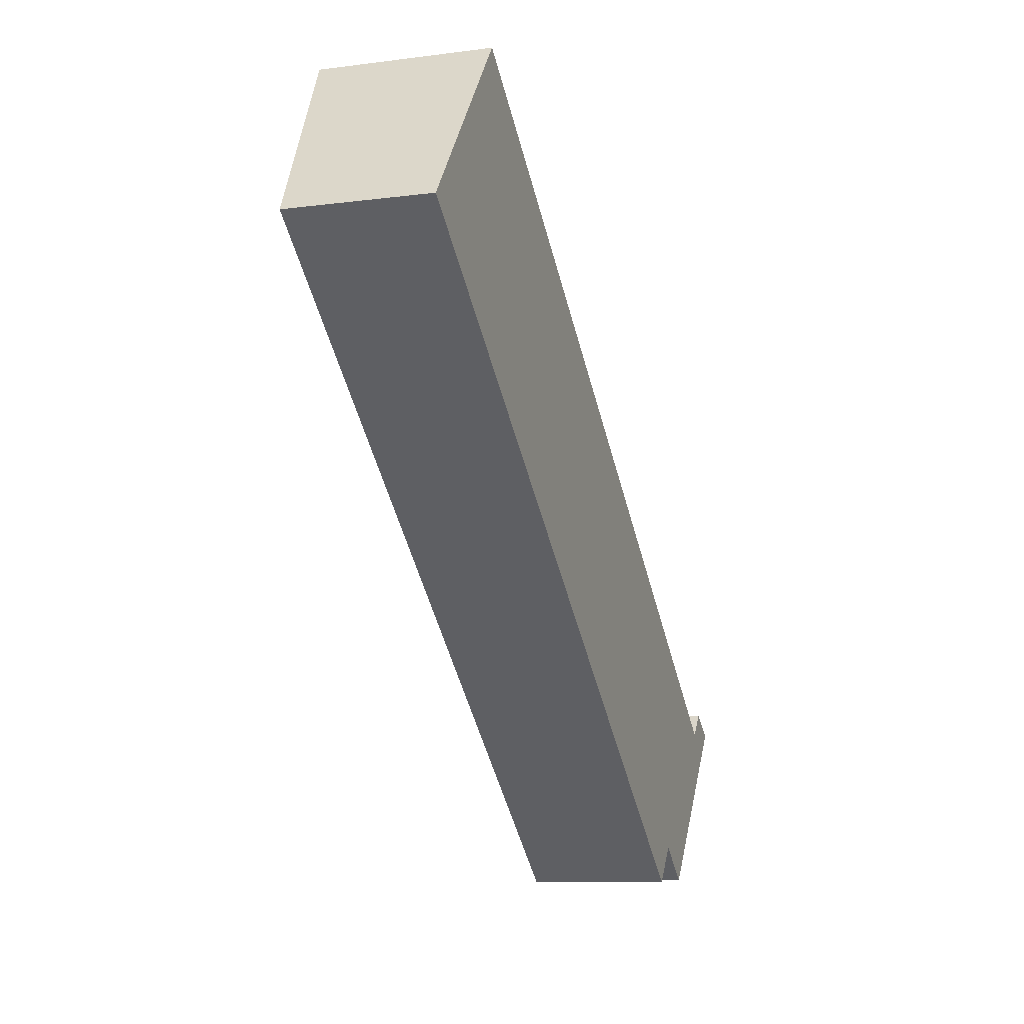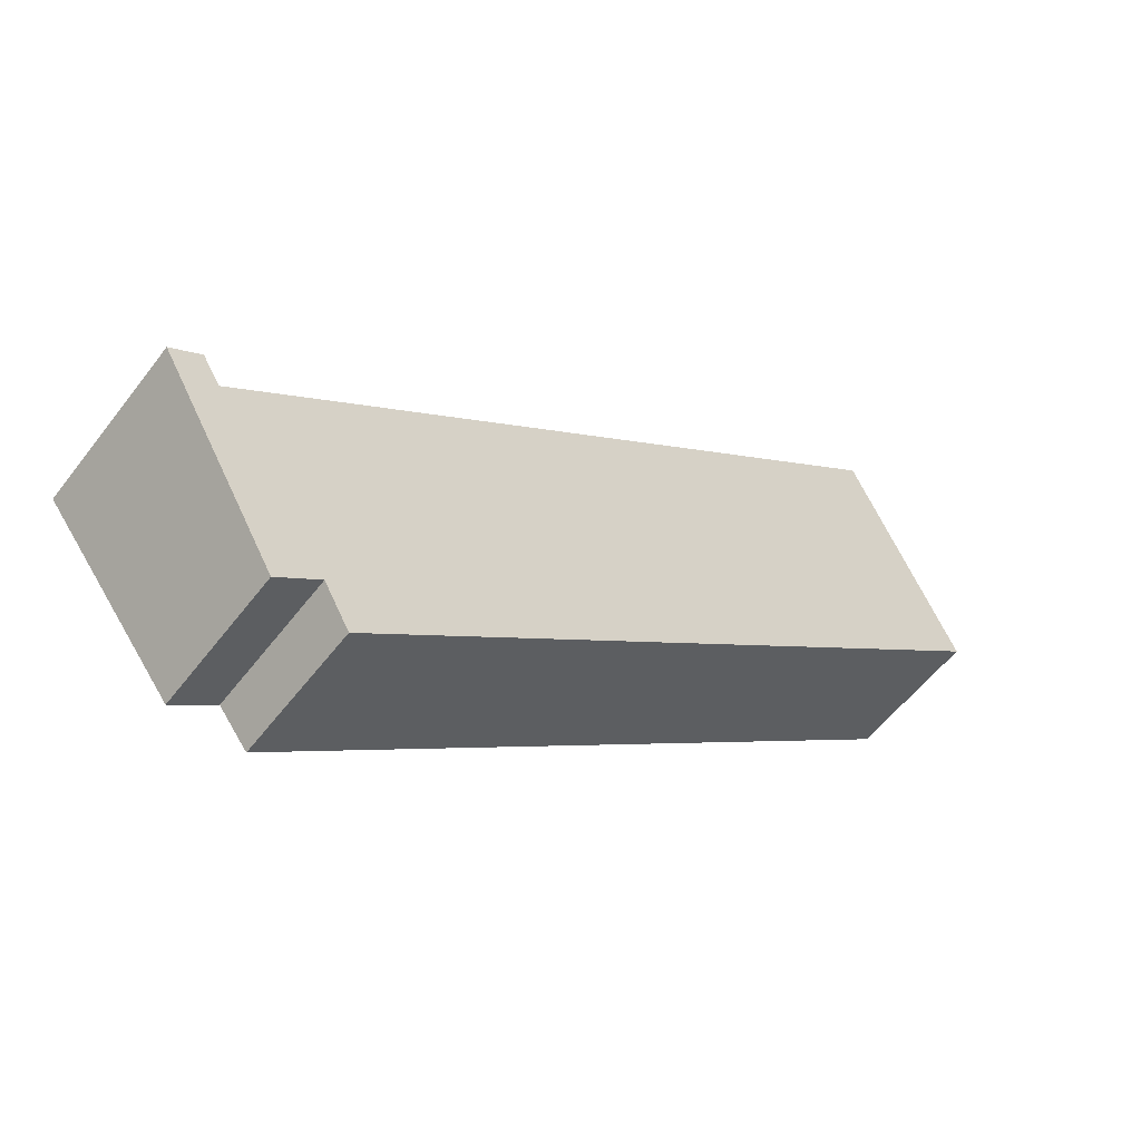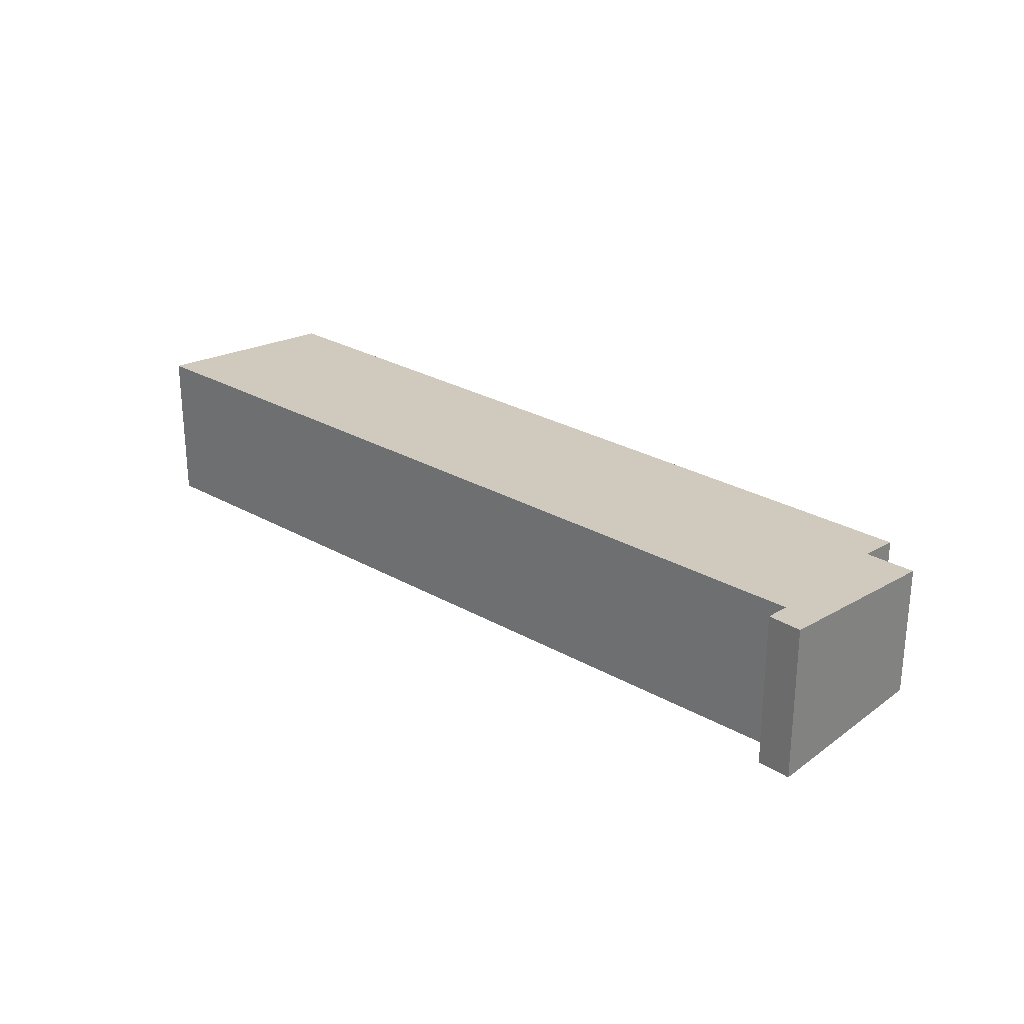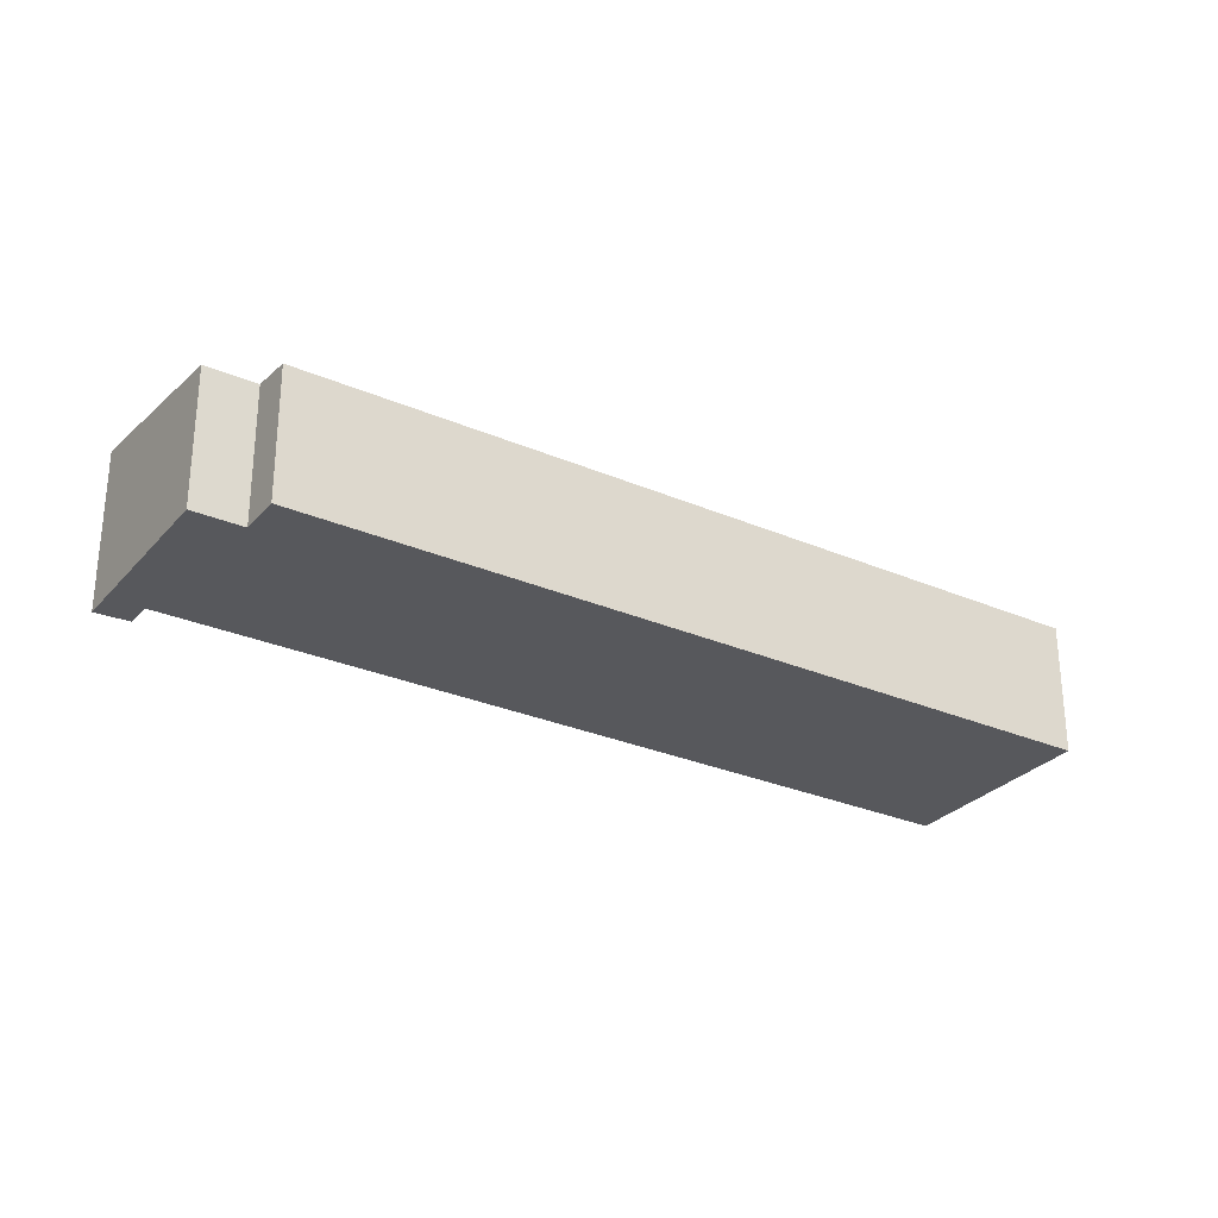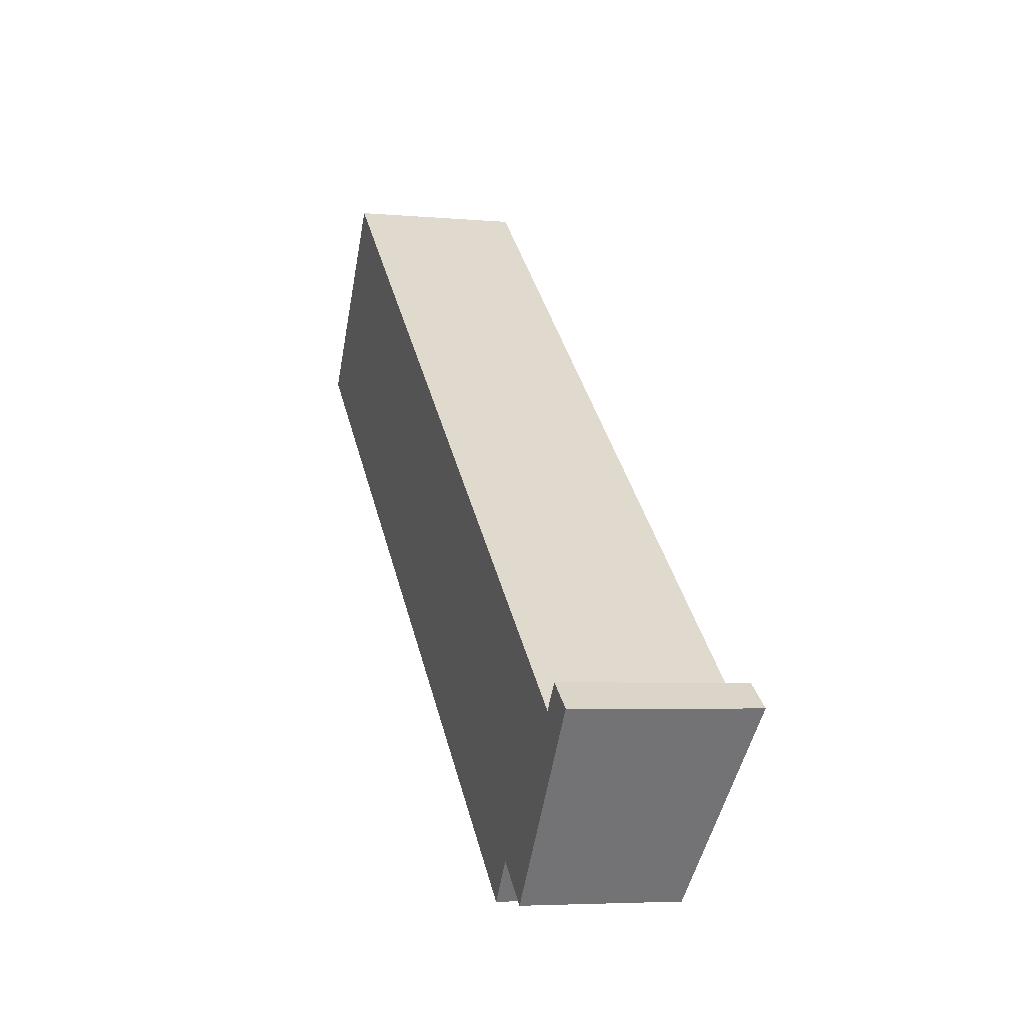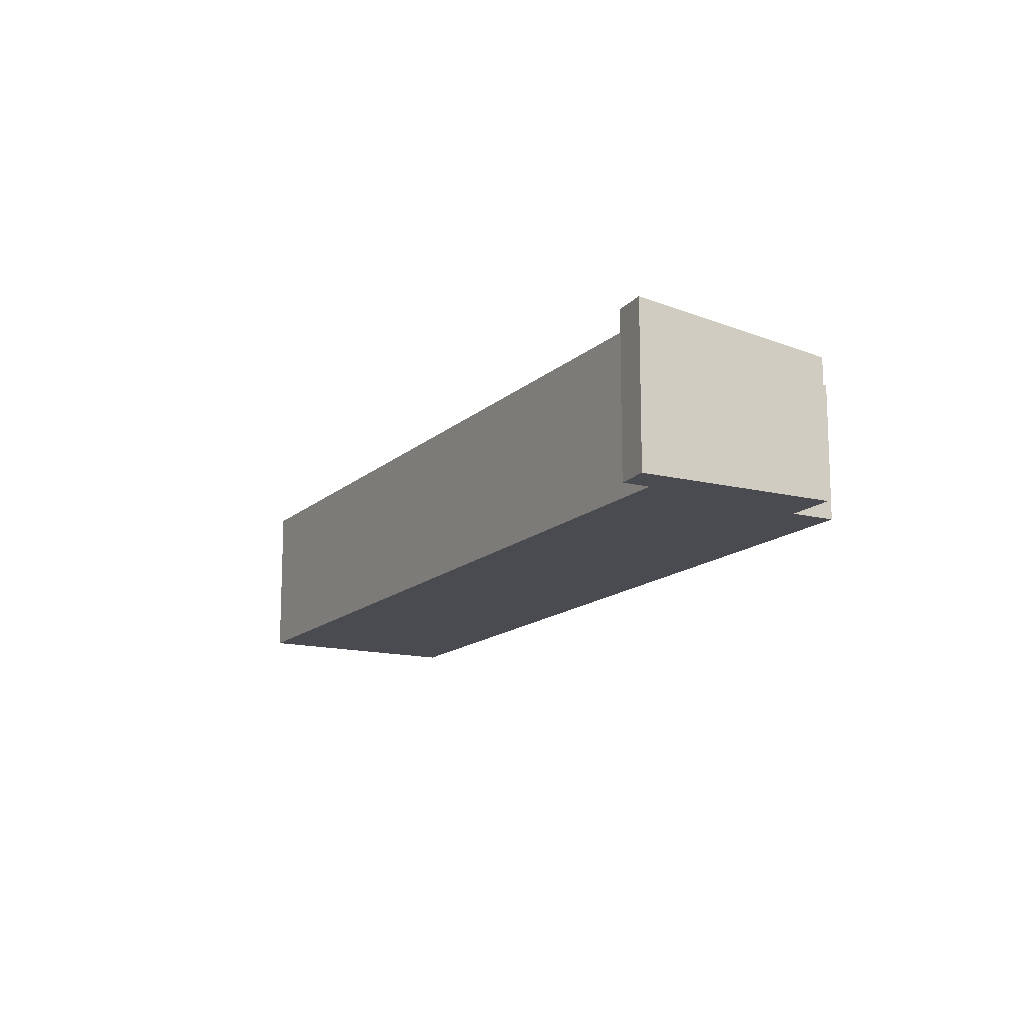
<metadata>
{"format":"obj","ext":"obj","renderer":"f3d","projection":"perspective","resolution":1024,"background":"white","views":[{"elev":-10.0,"azim":-71.3,"up":"+Z"},{"elev":-56.0,"azim":143.2,"up":"+Z"},{"elev":27.8,"azim":79.3,"up":"+Y"},{"elev":-28.7,"azim":-174.4,"up":"+Y"},{"elev":-4.8,"azim":73.8,"up":"+Z"},{"elev":-14.5,"azim":99.5,"up":"+Y"}]}
</metadata>
<code>
v  3.77 4.521 4.807
v  13.66 3.786 -10.86
v  0 3.786 2.318e-16
v  13.66 4.521 -3.047
v  22.87 4.521 -10.36
v  19.51 3.938 -13.88
v  18.72 3.785 -14.88
v  20.68 3.939 -14.81
v  24.21 4.626 -10.31
v  23.39 4.618 -9.74
v  24.21 6.314e-16 -10.31
v  23.39 5.964e-16 -9.74
v  3.77 -2.943e-16 4.807
v  13.66 1.866e-16 -3.047
v  22.87 6.346e-16 -10.36
v  20.68 9.066e-16 -14.81
v  19.51 8.5e-16 -13.88
v  18.72 9.113e-16 -14.88
v  13.66 6.647e-16 -10.86
v  0 0 0
g defaultobject
f 1 2 3
f 2 1 4
f 2 4 5
f 2 5 6
f 2 6 7
f 6 5 8
f 8 5 9
f 9 5 10
f 10 11 9
f 11 10 12
f 13 4 1
f 4 13 14
f 4 14 5
f 5 14 15
f 11 8 9
f 8 11 16
f 17 7 6
f 7 17 18
f 16 6 8
f 6 16 17
f 18 2 7
f 2 18 19
f 2 19 3
f 3 19 20
f 3 13 1
f 13 3 20
f 5 12 10
f 12 5 15
f 19 13 20
f 13 19 14
f 14 19 15
f 15 19 17
f 17 19 18
f 15 17 16
f 15 16 12
f 12 16 11

</code>
